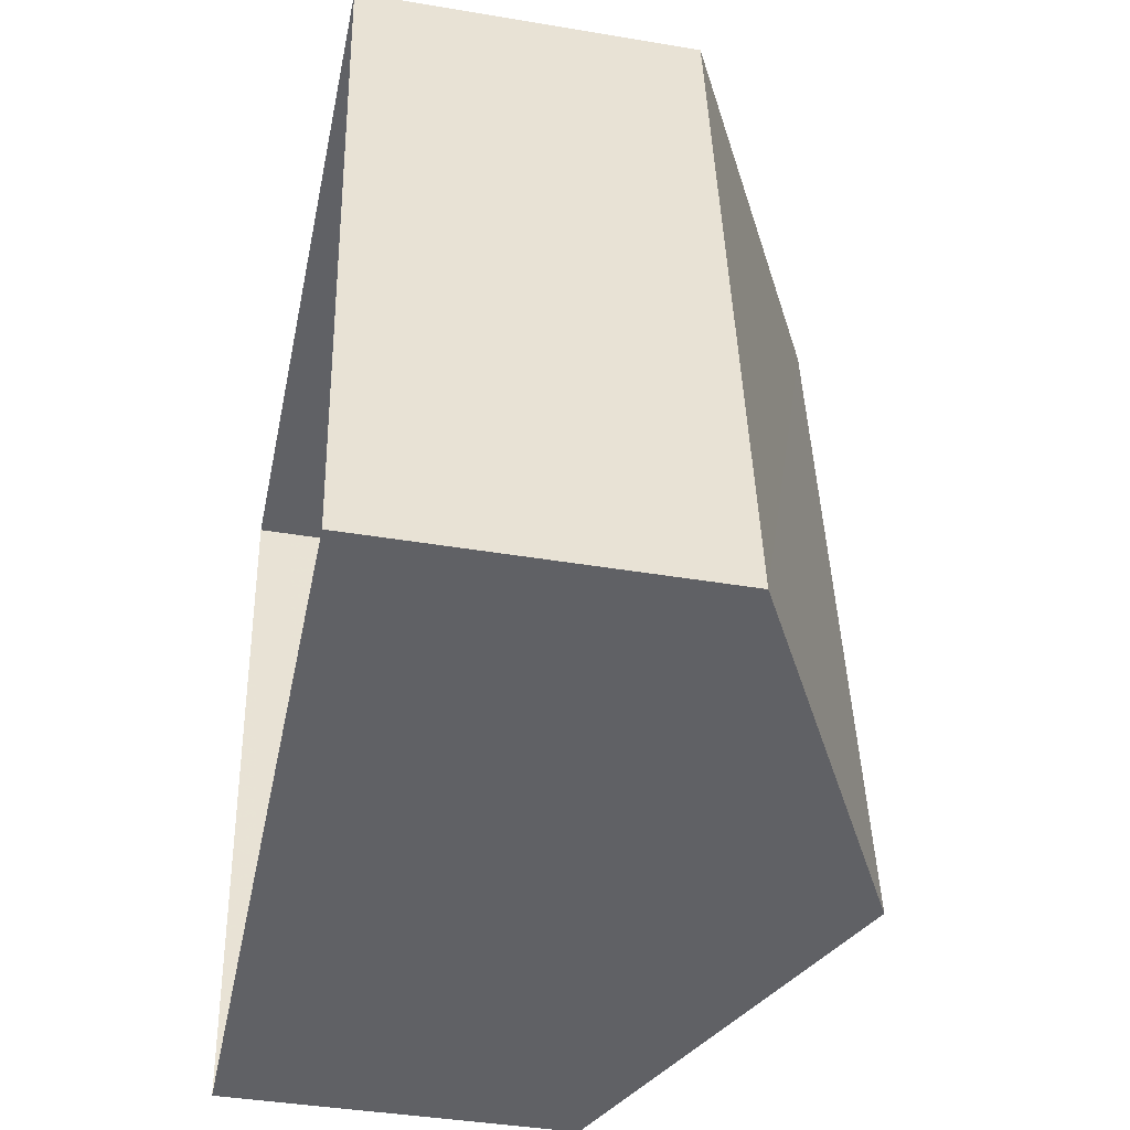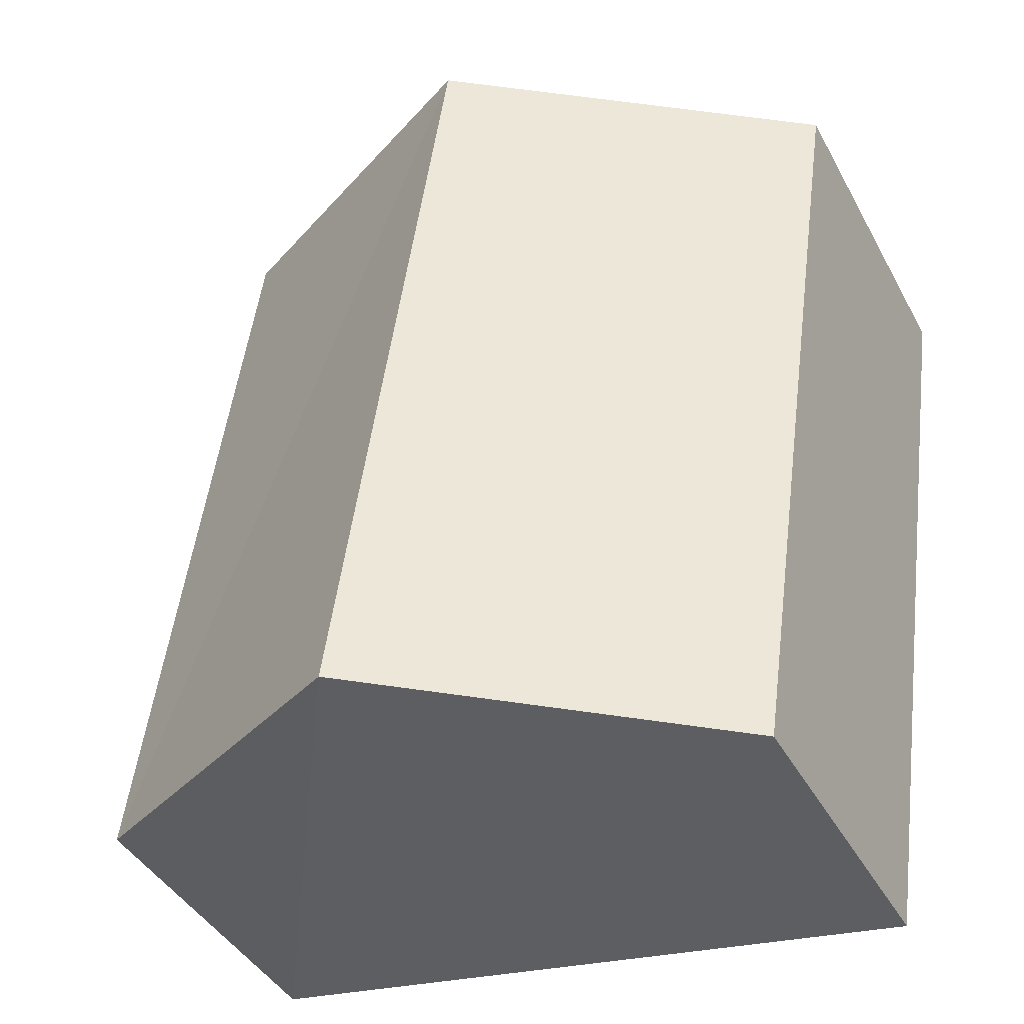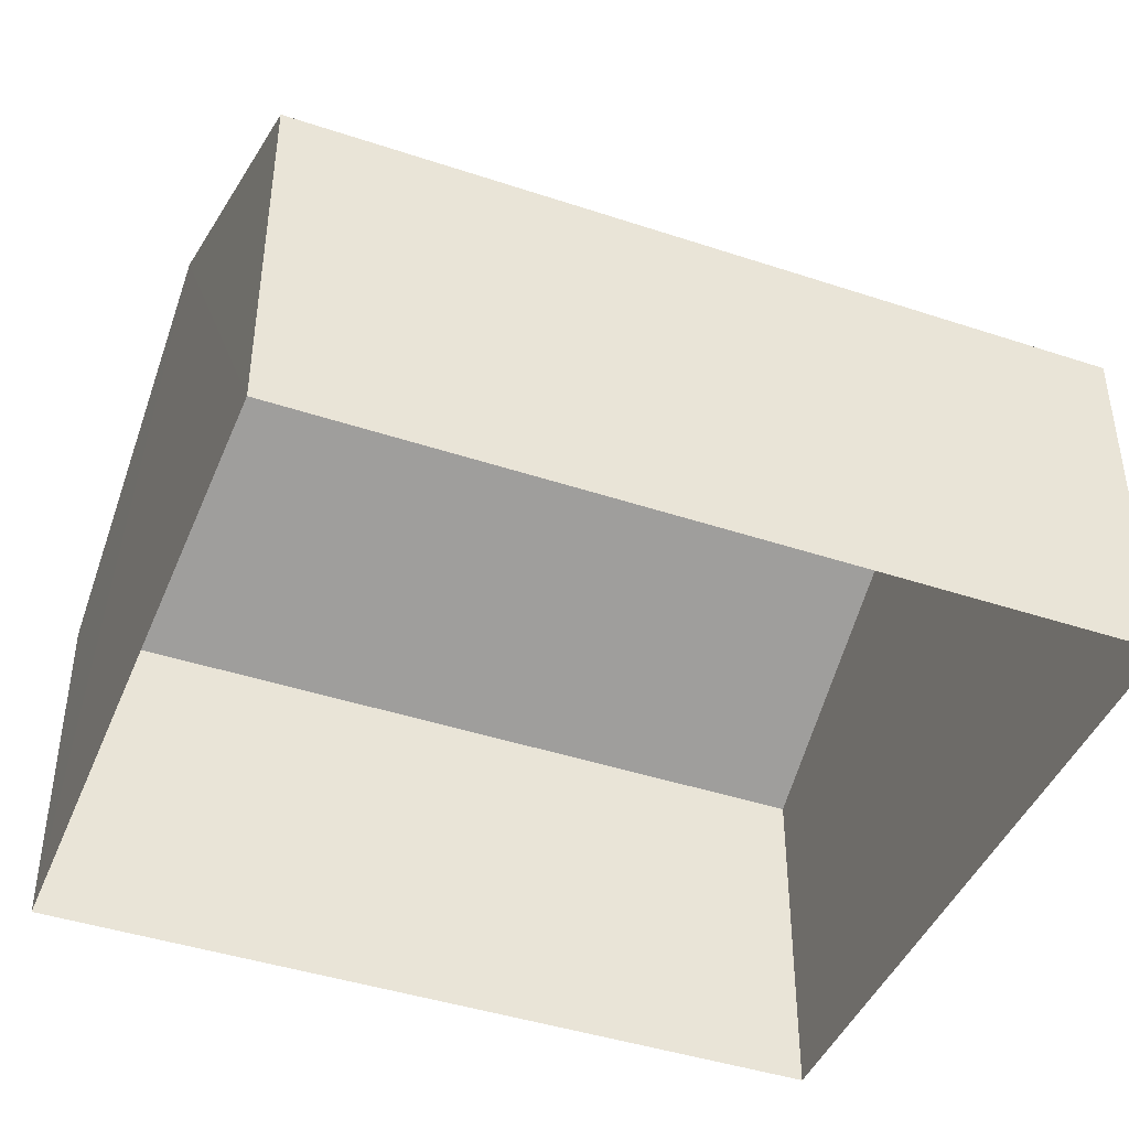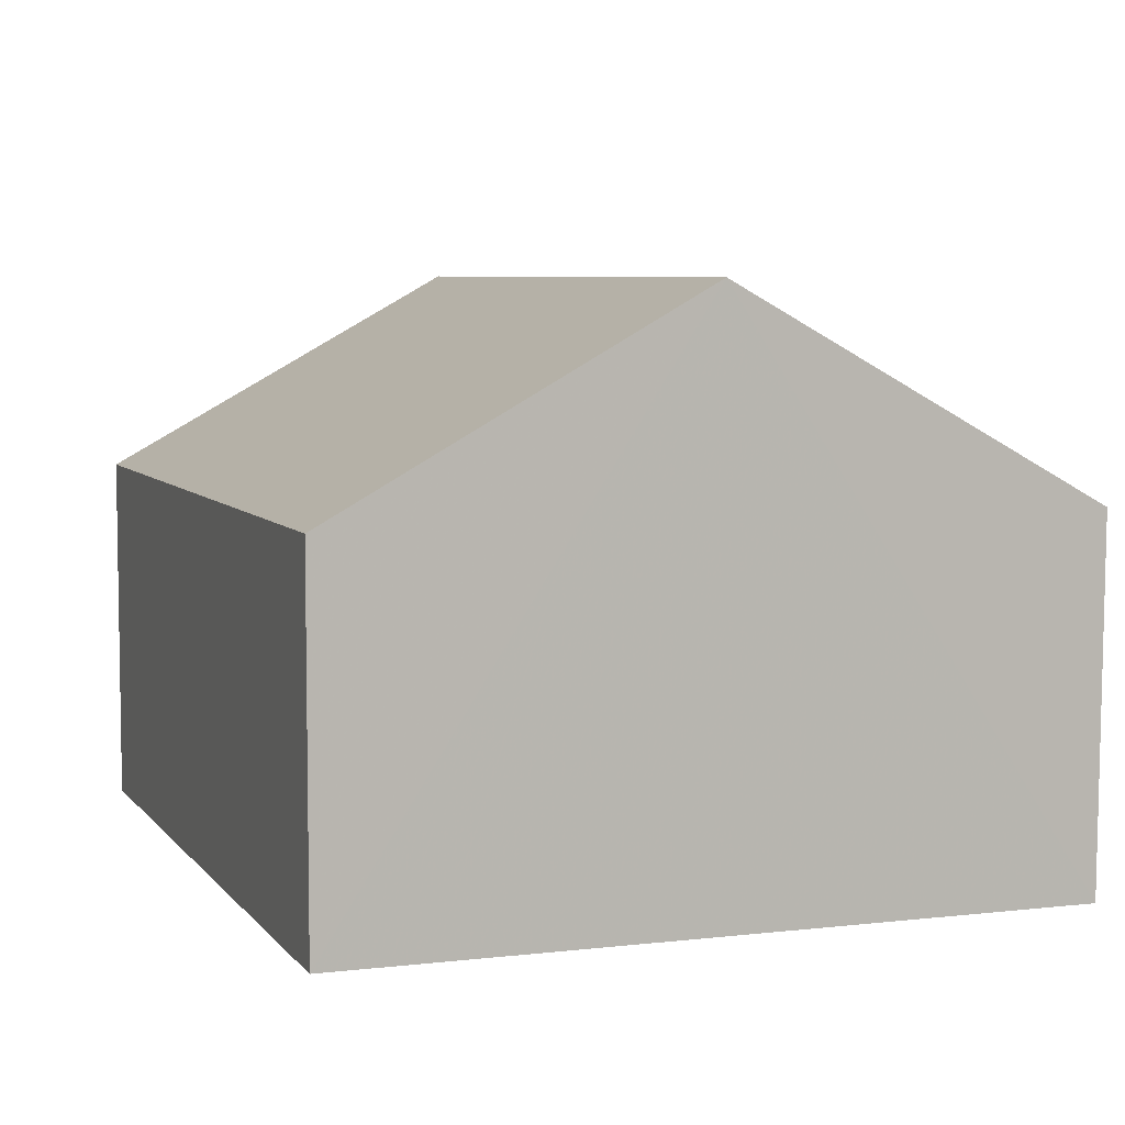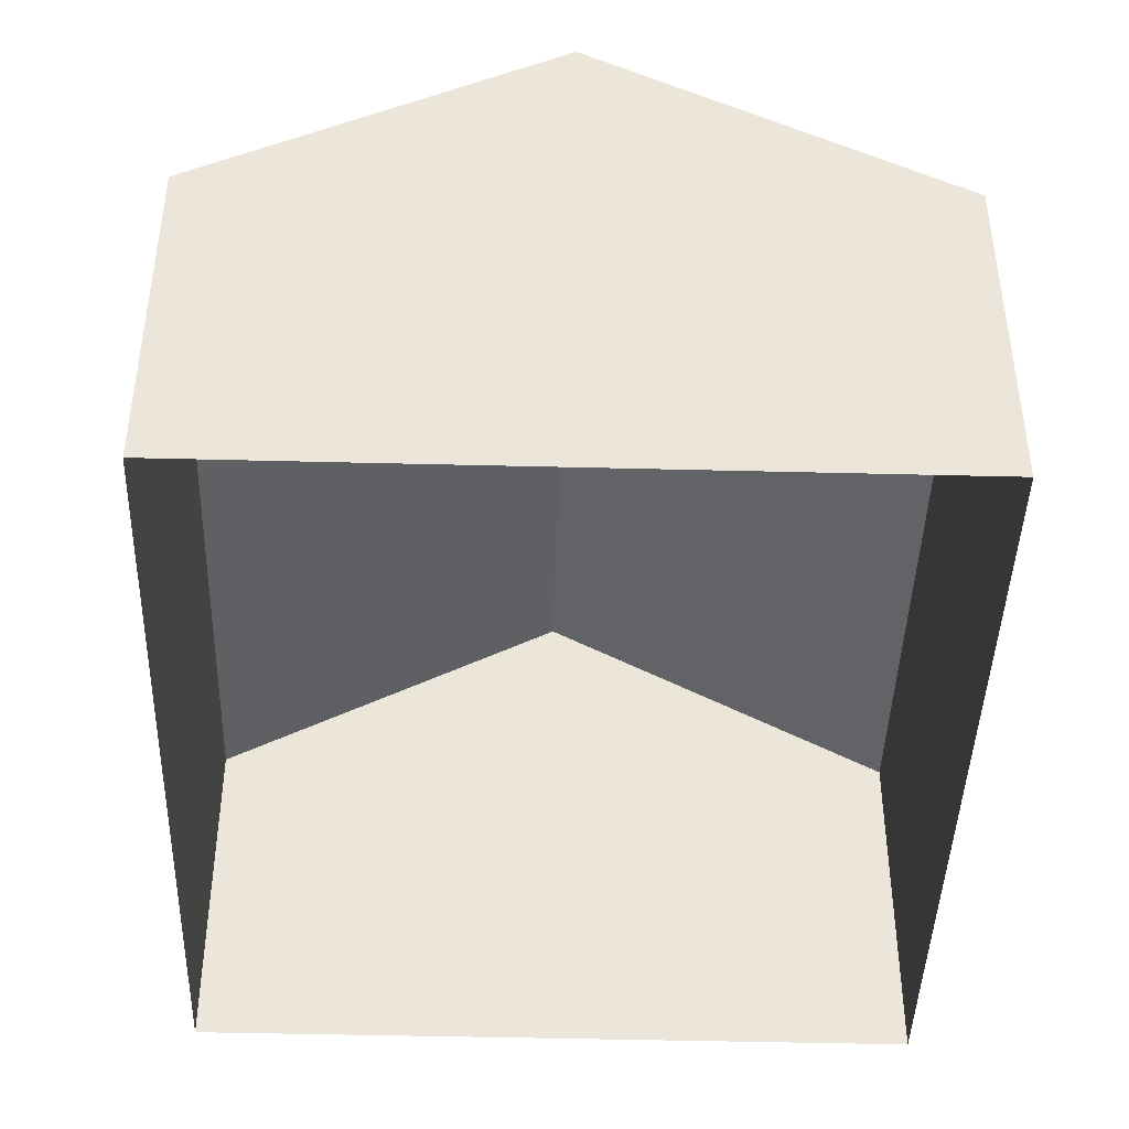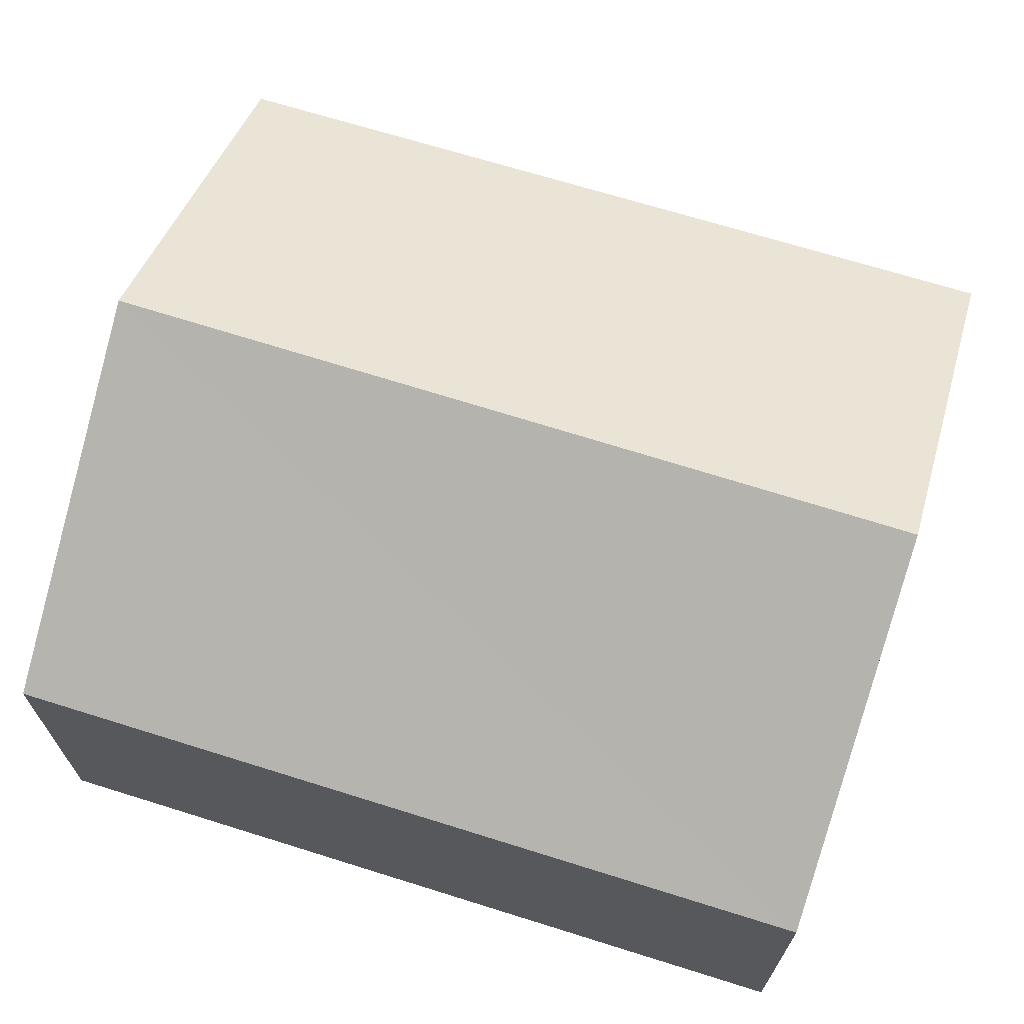
<metadata>
{"format":"obj","ext":"obj","renderer":"f3d","projection":"perspective","resolution":1024,"background":"white","views":[{"elev":-40.2,"azim":-101.9,"up":"+Y"},{"elev":-41.8,"azim":26.2,"up":"+Y"},{"elev":-43.3,"azim":60.6,"up":"+Z"},{"elev":6.2,"azim":-27.7,"up":"+Z"},{"elev":-43.5,"azim":-9.7,"up":"+Z"},{"elev":69.4,"azim":-80.6,"up":"+Z"}]}
</metadata>
<code>
v -3.154e+05 4.007e+04 4.955
v -3.154e+05 4.007e+04 4.953
v -3.154e+05 4.006e+04 4.951
v -3.154e+05 4.006e+04 4.953
v -3.154e+05 4.007e+04 10.39
v -3.154e+05 4.006e+04 8.429
v -3.154e+05 4.006e+04 10.39
v -3.154e+05 4.007e+04 8.431
v -3.154e+05 4.006e+04 8.427
v -3.154e+05 4.007e+04 8.428
f 1 2 3
f 4 1 3
f 5 6 7
f 5 8 6
f 9 10 5
f 7 9 5
f 8 1 4
f 6 8 4
f 6 4 7
f 4 3 7
f 3 9 7
f 10 3 2
f 10 9 3
f 10 2 5
f 2 1 5
f 1 8 5

</code>
